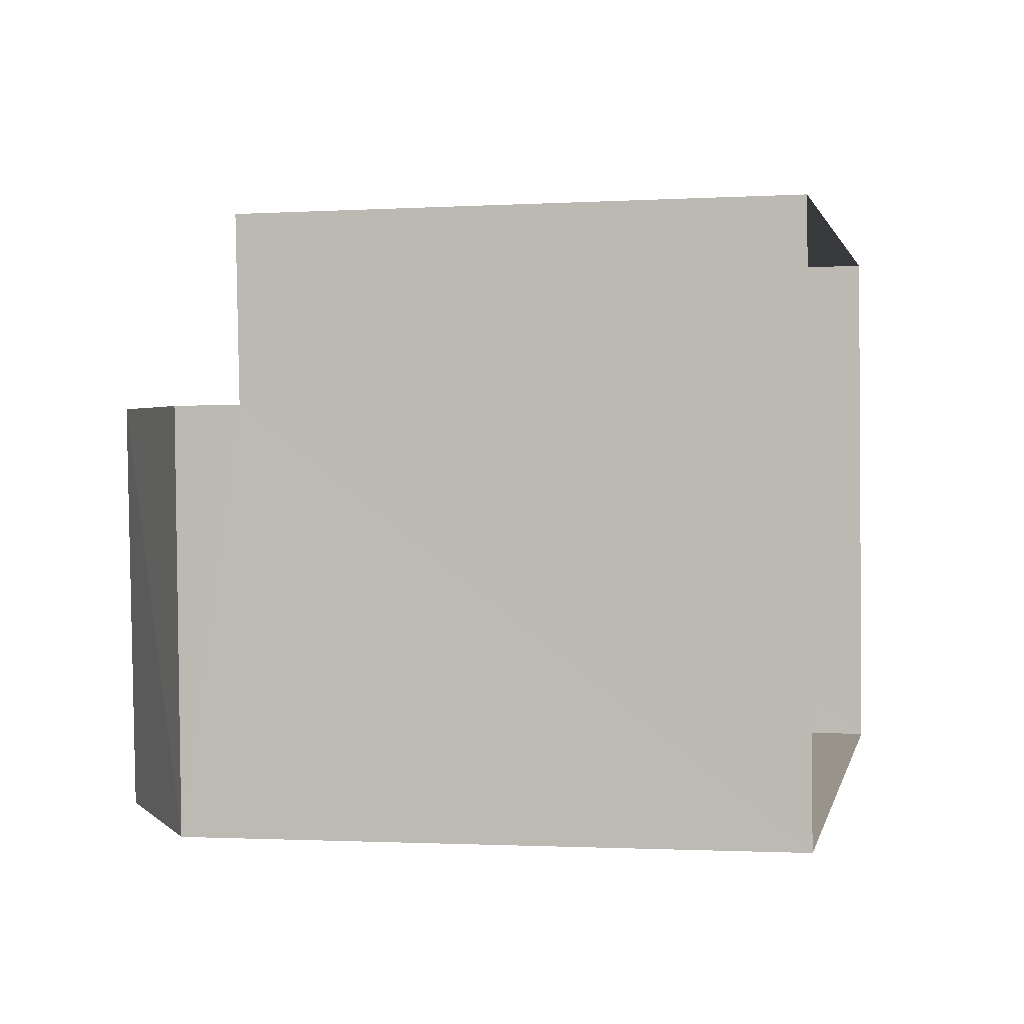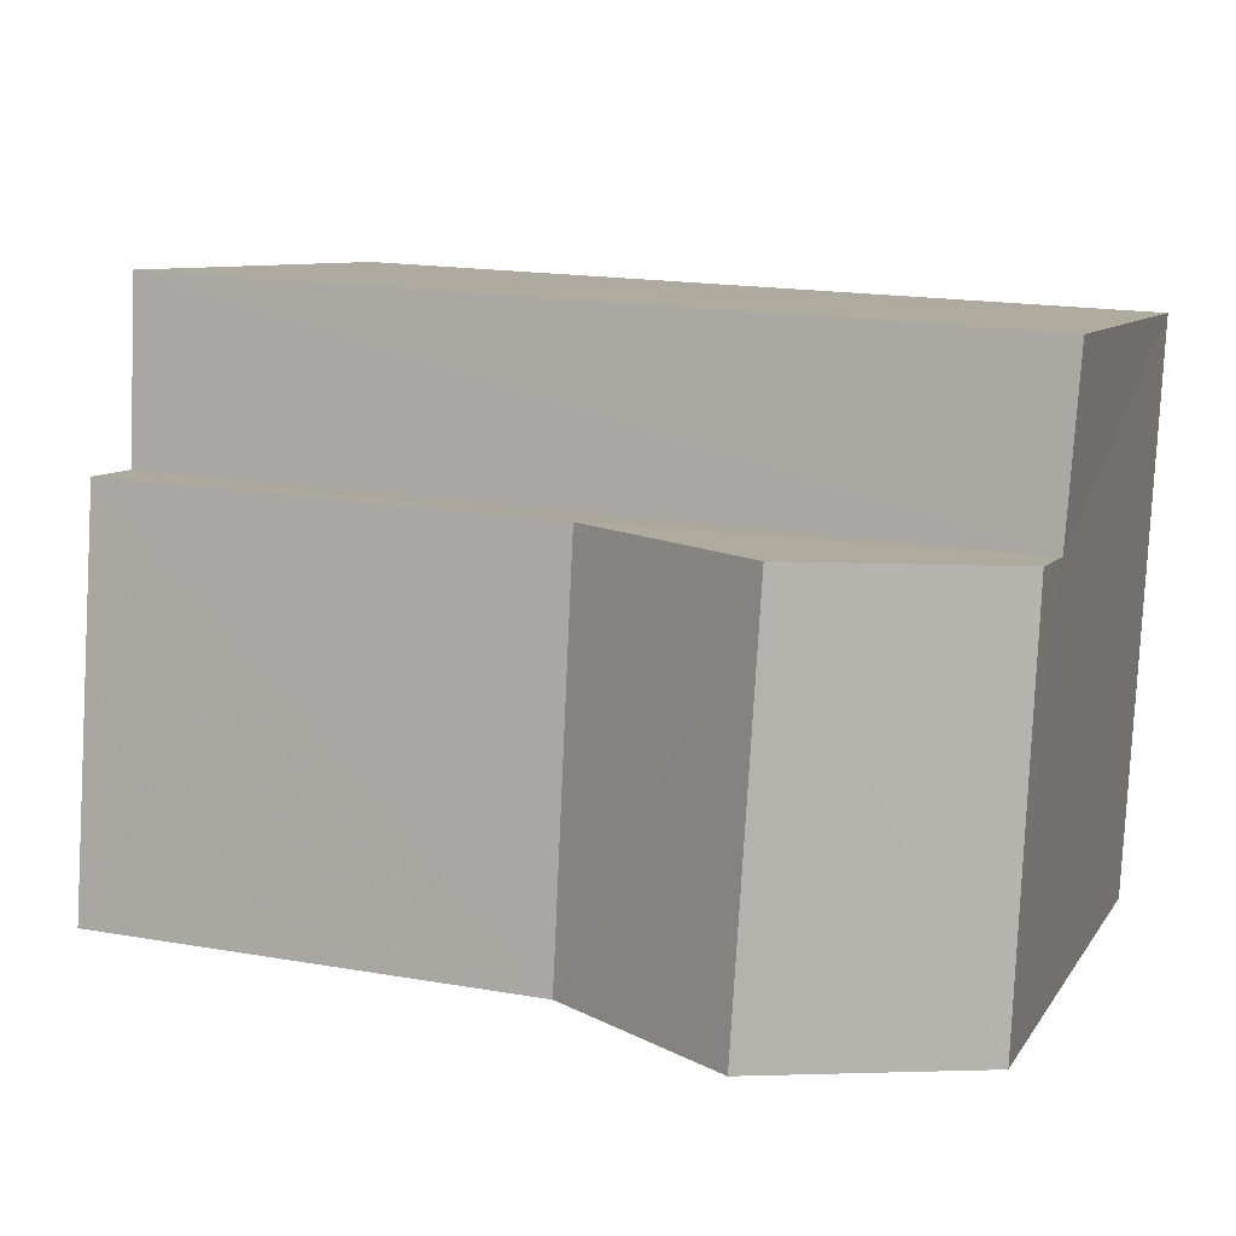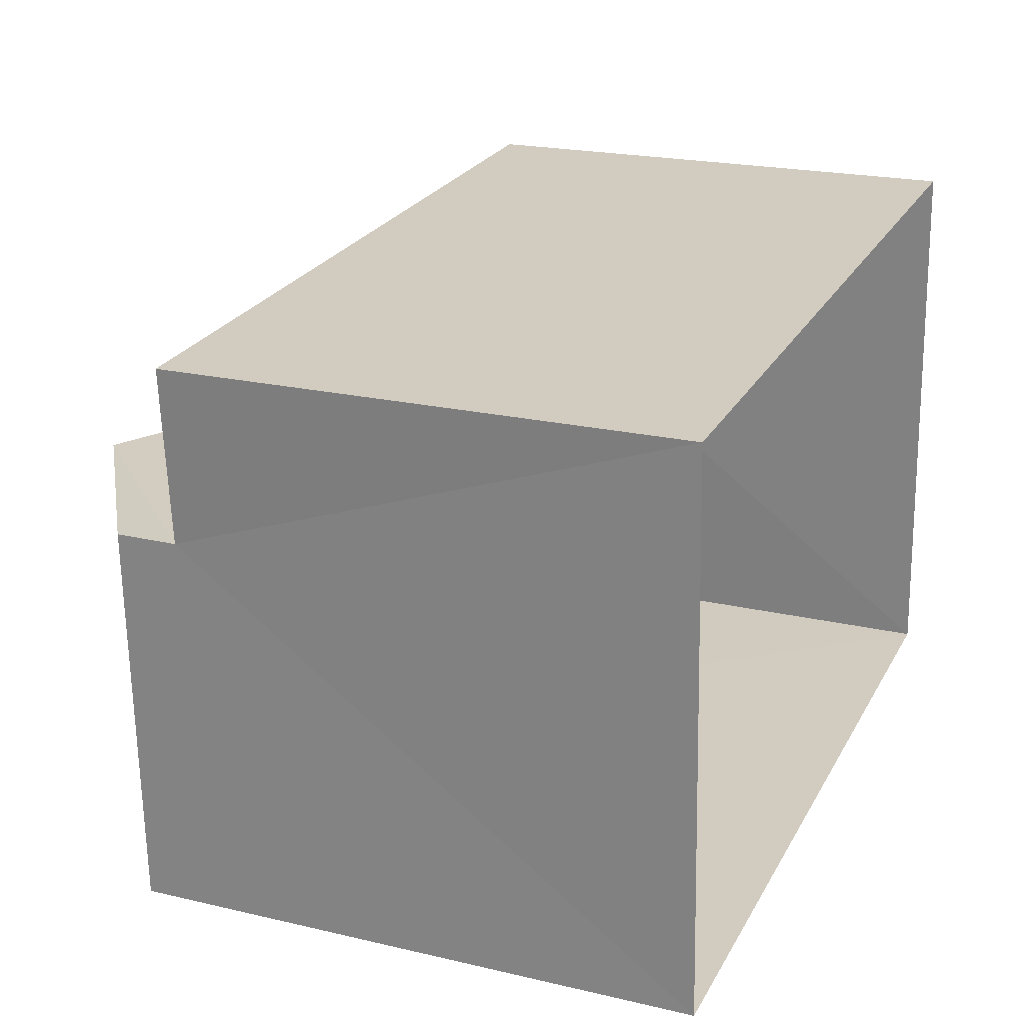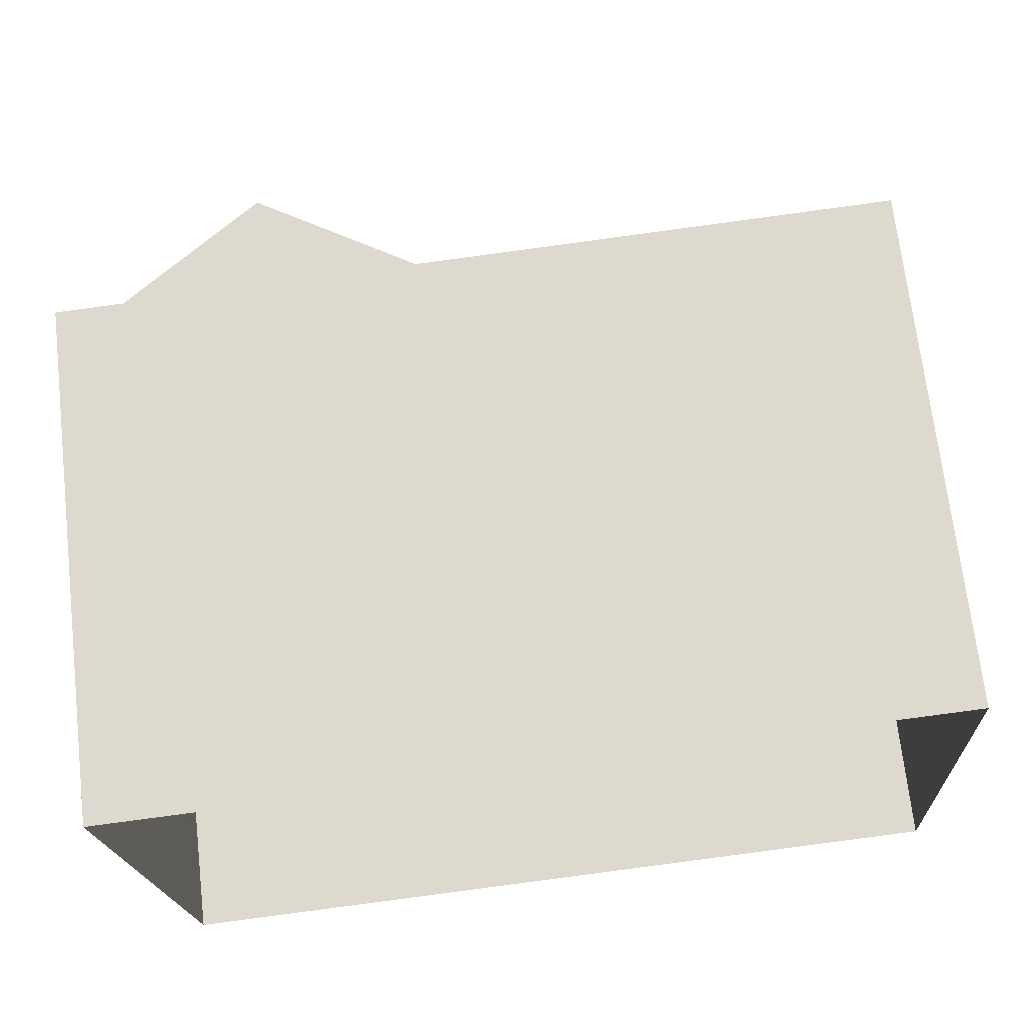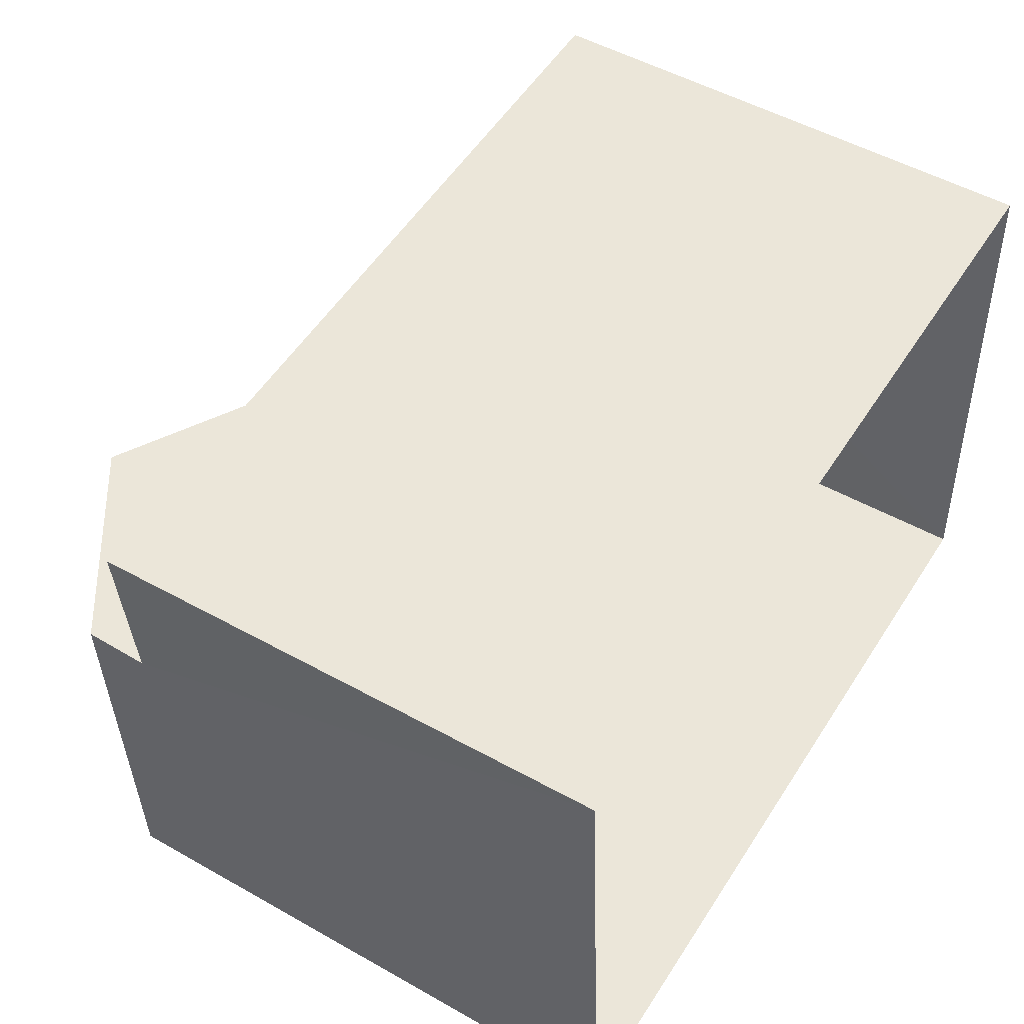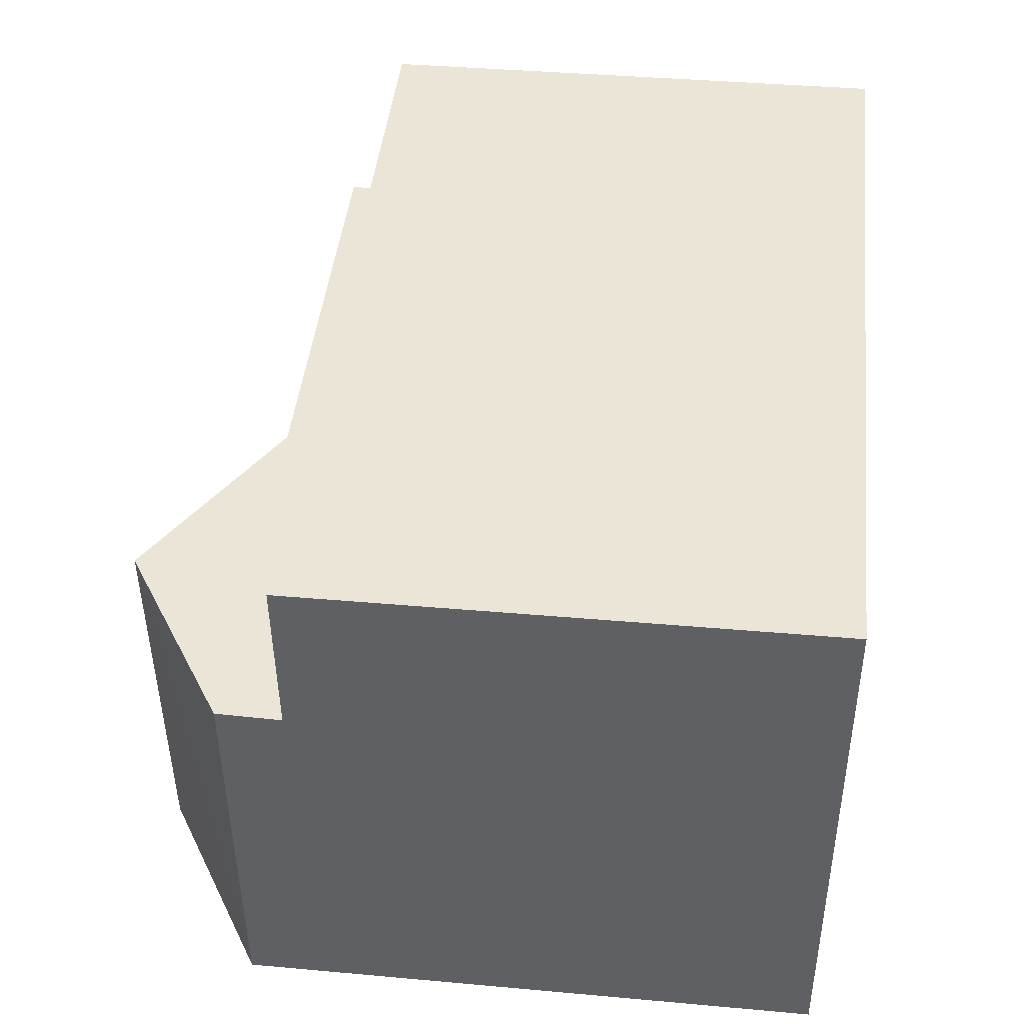
<metadata>
{"format":"obj","ext":"obj","renderer":"f3d","projection":"perspective","resolution":1024,"background":"white","views":[{"elev":-1.3,"azim":101.7,"up":"+Y"},{"elev":8.2,"azim":18.9,"up":"+Y"},{"elev":21.2,"azim":112.6,"up":"+Y"},{"elev":70.5,"azim":173.1,"up":"+Y"},{"elev":50.0,"azim":122.0,"up":"+Y"},{"elev":41.4,"azim":96.2,"up":"+Y"}]}
</metadata>
<code>
v -3.162e+05 4.051e+04 3.874
v -3.162e+05 4.051e+04 3.876
v -3.162e+05 4.051e+04 3.875
v -3.162e+05 4.051e+04 3.876
v -3.162e+05 4.051e+04 6.303
v -3.162e+05 4.051e+04 6.303
v -3.162e+05 4.051e+04 6.305
v -3.162e+05 4.051e+04 6.305
v -3.162e+05 4.051e+04 7.159
v -3.162e+05 4.051e+04 6.603
v -3.162e+05 4.051e+04 7.158
v -3.162e+05 4.051e+04 6.604
v -3.162e+05 4.051e+04 6.603
v -3.162e+05 4.051e+04 6.603
v -3.162e+05 4.051e+04 6.605
v -3.162e+05 4.051e+04 6.604
f 1 2 3
f 1 4 2
f 5 6 7
f 8 5 7
f 9 10 11
f 9 12 10
f 13 14 9
f 11 13 9
f 10 15 16
f 10 12 15
f 16 8 4
f 4 8 2
f 16 15 8
f 2 8 7
f 7 3 2
f 7 6 3
f 14 13 5
f 13 1 5
f 5 3 6
f 5 1 3
f 16 4 10
f 4 1 10
f 10 13 11
f 10 1 13
f 8 12 5
f 14 5 9
f 8 15 12
f 5 12 9

</code>
